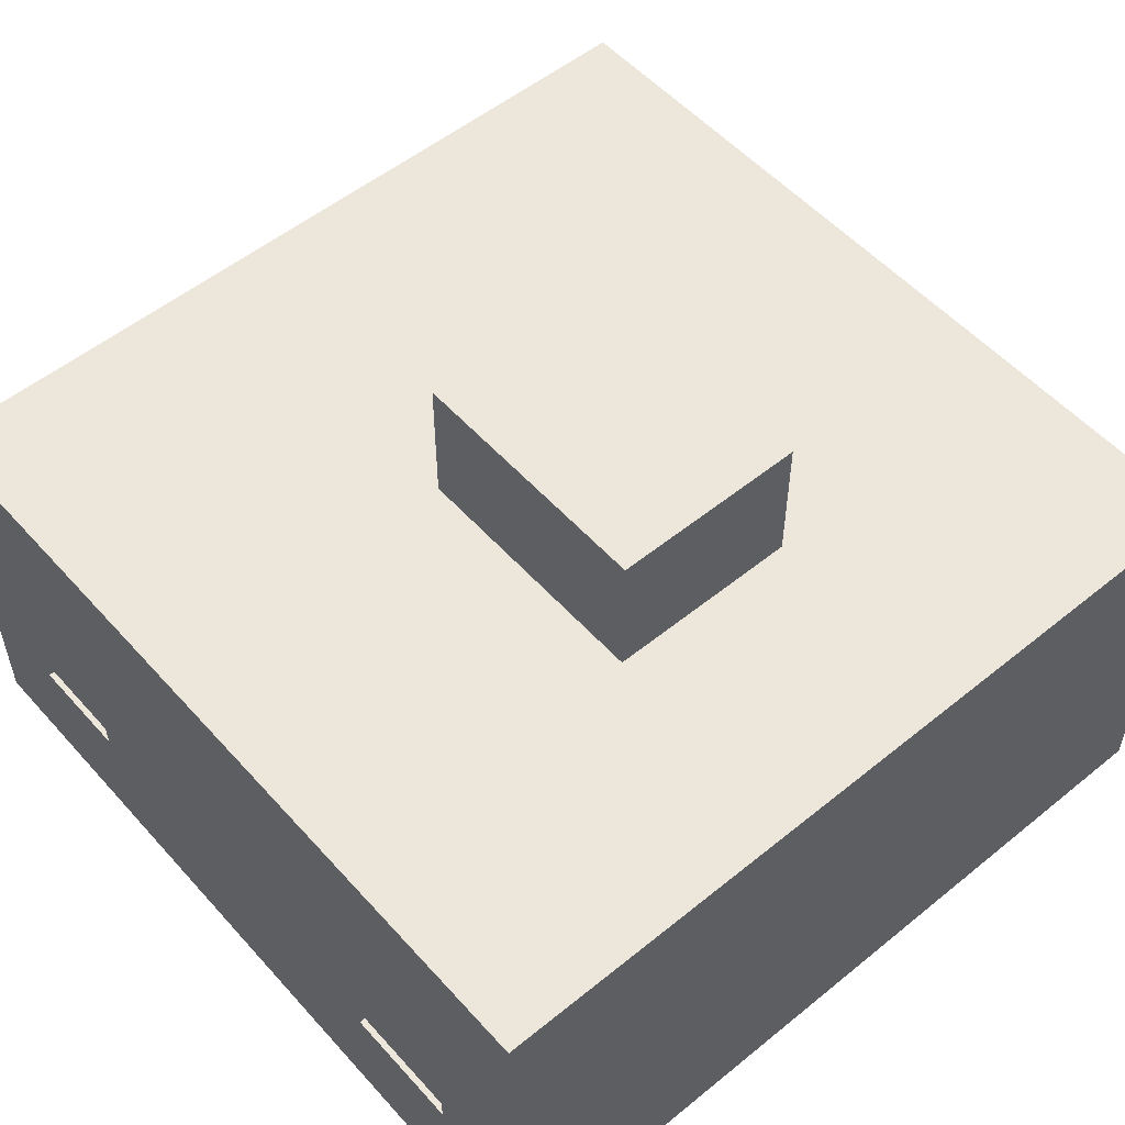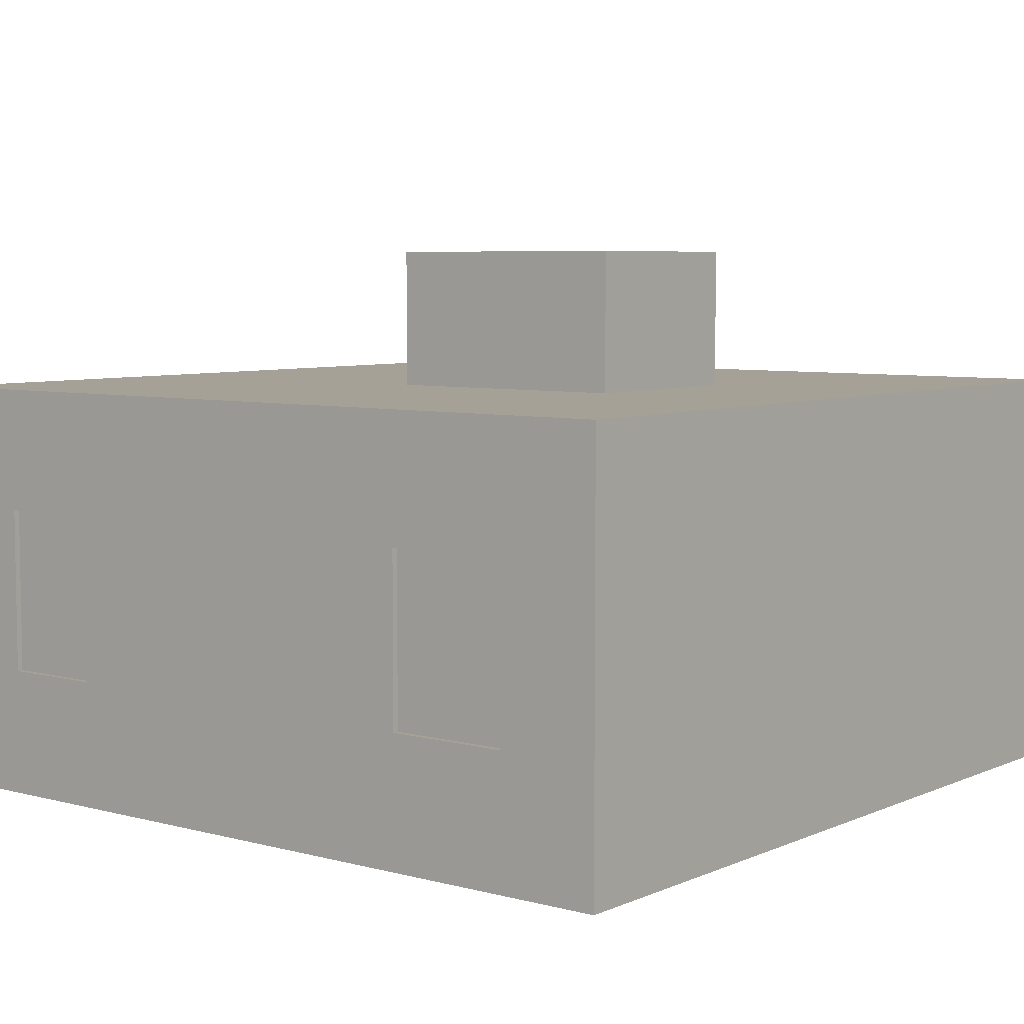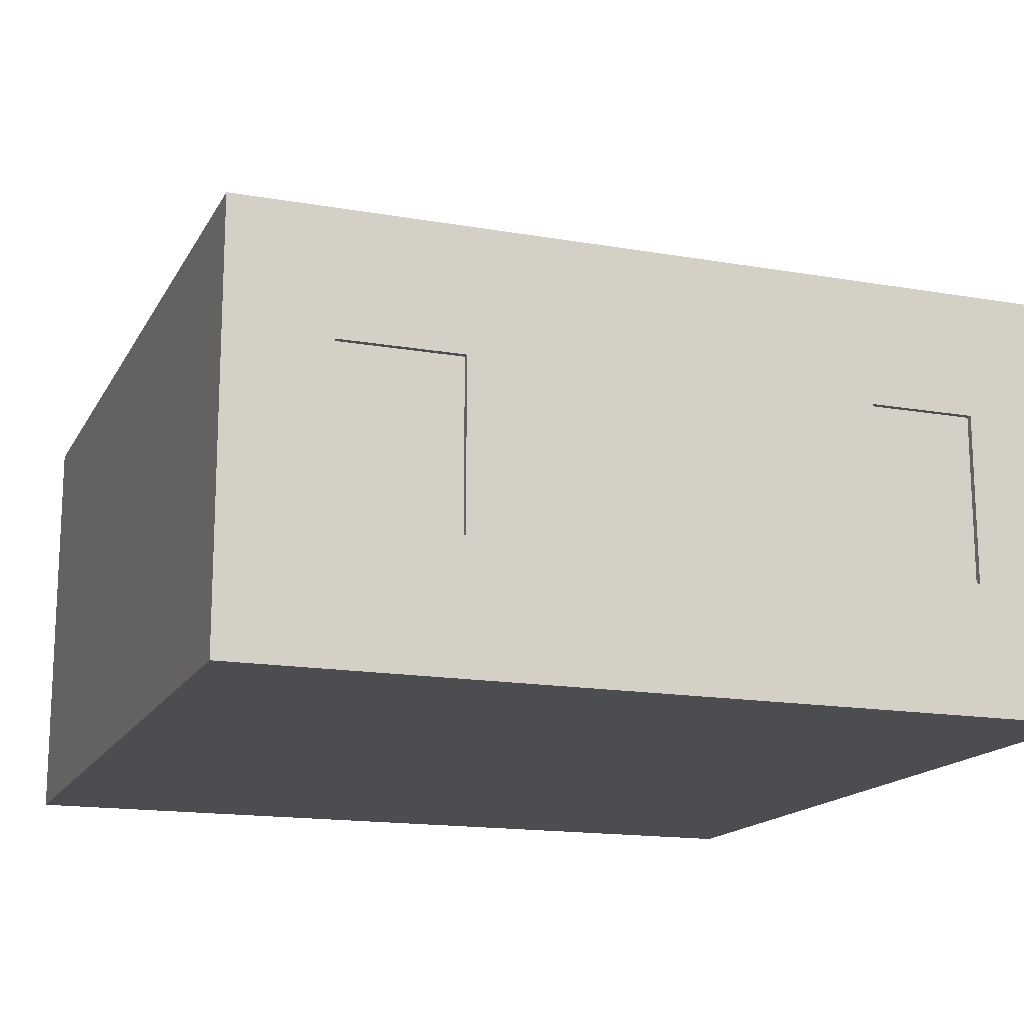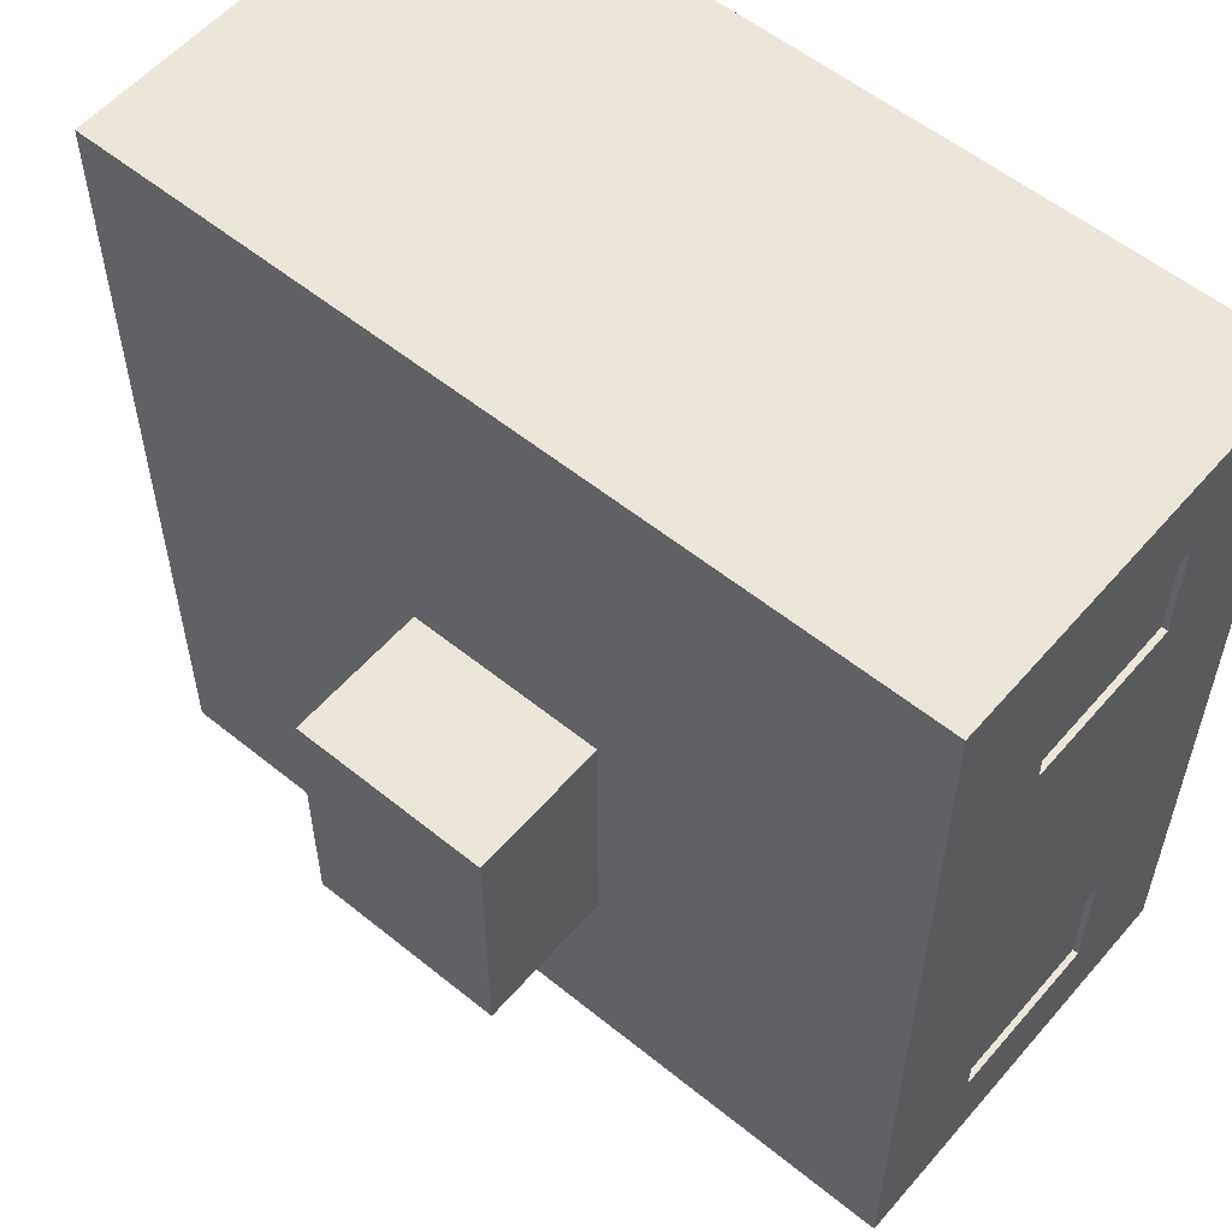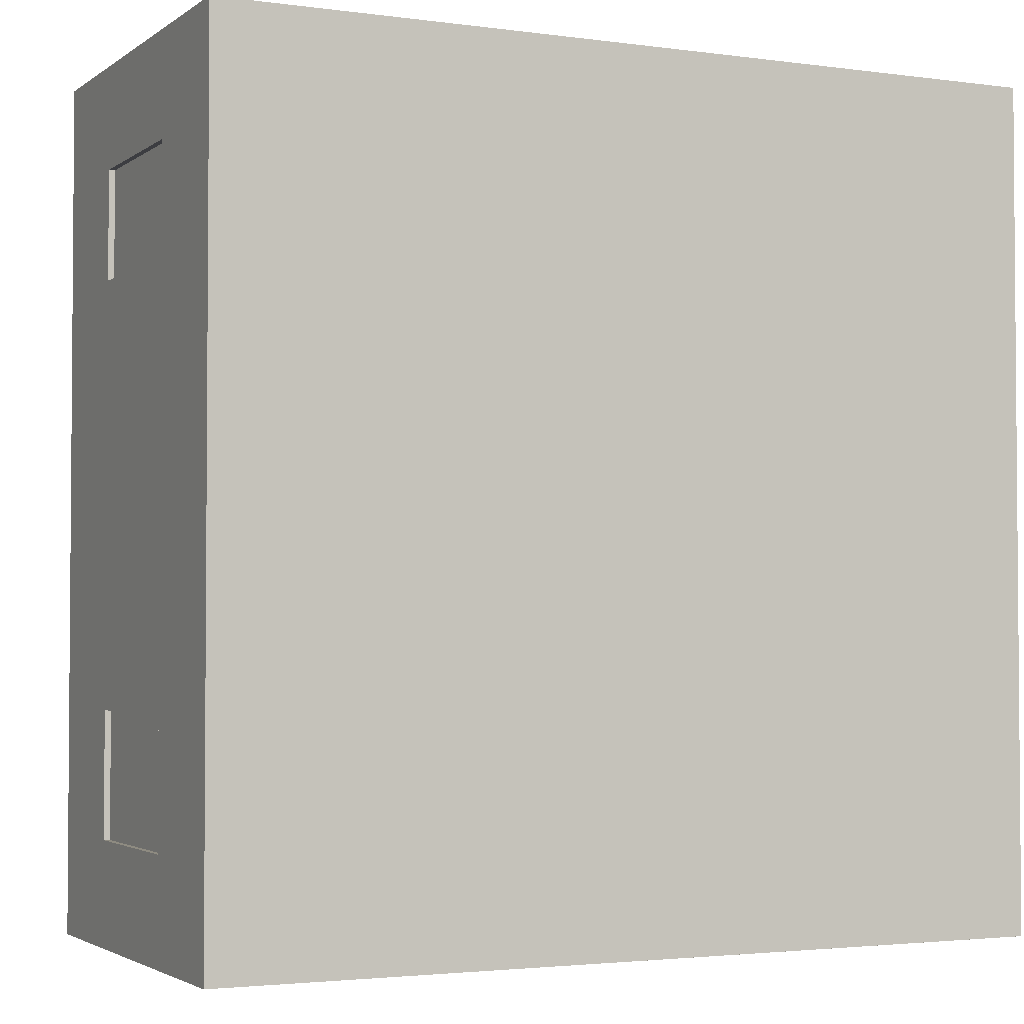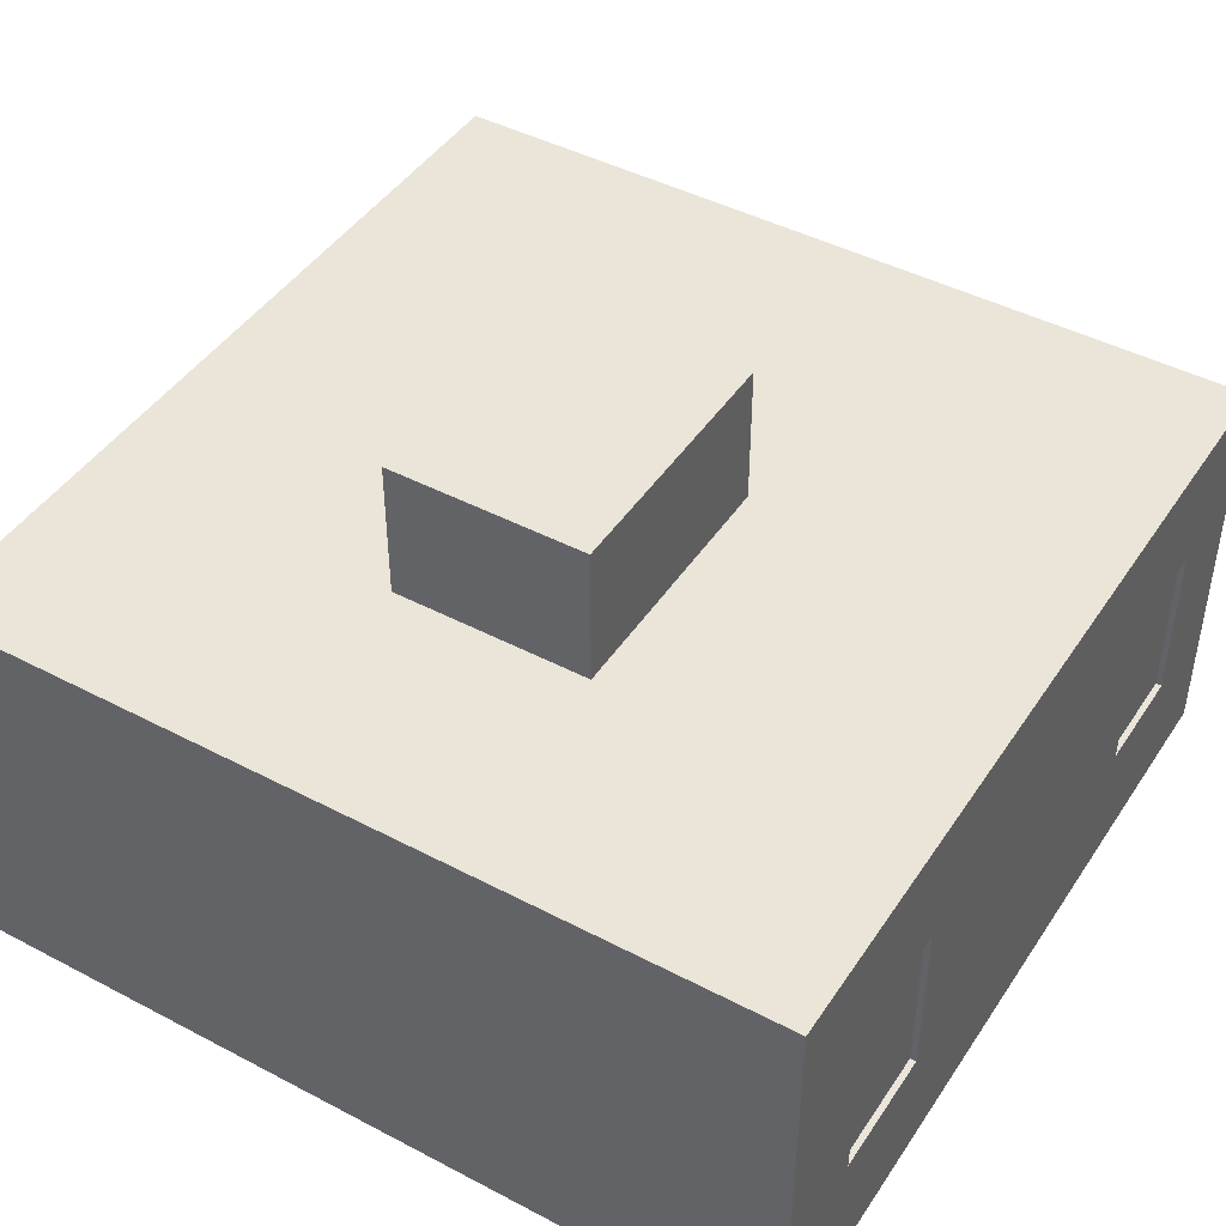
<metadata>
{"format":"obj","ext":"obj","renderer":"f3d","projection":"perspective","resolution":1024,"background":"white","views":[{"elev":53.9,"azim":139.2,"up":"+Y"},{"elev":6.1,"azim":128.3,"up":"+Y"},{"elev":-15.8,"azim":-110.0,"up":"+Y"},{"elev":56.4,"azim":-139.8,"up":"+Z"},{"elev":-2.7,"azim":-25.6,"up":"+Z"},{"elev":44.7,"azim":-148.6,"up":"+Y"}]}
</metadata>
<code>
o Cube.006_Cube.008
v -24.43 15.5 -268.6
v -24.43 25.5 -268.6
v -24.43 15.5 -288.6
v -24.43 25.5 -288.6
v -4.431 15.5 -268.6
v -4.431 25.5 -268.6
v -4.431 15.5 -288.6
v -4.431 25.5 -288.6
v -24.43 17.89 -268.6
v -24.43 17.89 -288.6
v -4.431 17.89 -288.6
v -4.431 17.89 -268.6
v -24.43 18.57 -268.6
v -24.43 18.57 -288.6
v -4.431 18.57 -288.6
v -4.431 18.57 -268.6
v -24.43 15.5 -286.2
v -24.43 15.5 -283.2
v -24.43 15.5 -273.5
v -24.43 15.5 -271
v -24.43 25.5 -271
v -24.43 25.5 -273.5
v -24.43 25.5 -283.2
v -24.43 25.5 -286.2
v -4.431 15.5 -271
v -4.431 15.5 -273.5
v -4.431 15.5 -283.2
v -4.431 15.5 -286.2
v -4.431 25.5 -286.2
v -4.431 25.5 -283.2
v -4.431 25.5 -273.5
v -4.431 25.5 -271
v -4.431 17.89 -286.2
v -4.431 17.89 -283.2
v -4.431 17.89 -273.5
v -4.431 17.89 -271
v -24.43 17.89 -271
v -24.43 17.89 -273.5
v -24.43 17.89 -283.2
v -24.43 17.89 -286.2
v -4.431 18.57 -286.2
v -4.431 18.57 -283.2
v -4.431 18.57 -273.5
v -4.431 18.57 -271
v -24.43 18.57 -271
v -24.43 18.57 -273.5
v -24.43 18.57 -283.2
v -24.43 18.57 -286.2
v -12.08 15.5 -288.6
v -16.78 15.5 -288.6
v -16.78 25.5 -288.6
v -12.08 25.5 -288.6
v -16.78 15.5 -268.6
v -12.08 15.5 -268.6
v -12.08 25.5 -268.6
v -16.78 25.5 -268.6
v -16.78 25.5 -286.2
v -12.08 25.5 -286.2
v -16.78 25.5 -283.2
v -12.08 25.5 -283.2
v -16.78 25.5 -273.5
v -12.08 25.5 -273.5
v -16.78 25.5 -271
v -12.08 25.5 -271
v -12.08 15.5 -286.2
v -16.78 15.5 -286.2
v -12.08 15.5 -283.2
v -16.78 15.5 -283.2
v -12.08 15.5 -273.5
v -16.78 15.5 -273.5
v -12.08 15.5 -271
v -16.78 15.5 -271
v -24.43 24.86 -268.6
v -24.43 25.14 -268.6
v -24.43 25.14 -288.6
v -24.43 24.86 -288.6
v -4.431 25.14 -288.6
v -4.431 24.86 -288.6
v -4.431 25.14 -268.6
v -4.431 24.86 -268.6
v -4.431 25.14 -286.2
v -4.431 24.86 -286.2
v -4.431 25.14 -283.2
v -4.431 24.86 -283.2
v -4.431 25.14 -273.5
v -4.431 24.86 -273.5
v -4.431 25.14 -271
v -4.431 24.86 -271
v -24.43 25.14 -271
v -24.43 24.86 -271
v -24.43 25.14 -273.5
v -24.43 24.86 -273.5
v -24.43 25.14 -283.2
v -24.43 24.86 -283.2
v -24.43 25.14 -286.2
v -24.43 24.86 -286.2
v -24.43 22.85 -268.6
v -24.43 22.55 -268.6
v -24.43 22.55 -286.2
v -24.43 22.85 -286.2
v -24.43 22.55 -283.2
v -24.43 22.85 -283.2
v -24.43 22.55 -273.5
v -24.43 22.85 -273.5
v -24.43 22.55 -271
v -24.43 22.85 -271
v -4.431 22.55 -271
v -4.431 22.85 -271
v -4.431 22.55 -273.5
v -4.431 22.85 -273.5
v -4.431 22.55 -283.2
v -4.431 22.85 -283.2
v -4.431 22.55 -286.2
v -4.431 22.85 -286.2
v -4.431 22.55 -268.6
v -4.431 22.85 -268.6
v -4.431 22.55 -288.6
v -4.431 22.85 -288.6
v -24.43 22.55 -288.6
v -24.43 22.85 -288.6
v -24.43 15.5 -279.9
v -24.43 15.5 -277.1
v -24.43 25.5 -277.1
v -24.43 25.5 -279.9
v -4.431 15.5 -277.1
v -4.431 15.5 -279.9
v -4.431 25.5 -279.9
v -4.431 25.5 -277.1
v -4.431 17.89 -279.9
v -4.431 17.89 -277.1
v -24.43 17.89 -277.1
v -24.43 17.89 -279.9
v -4.431 18.57 -279.9
v -4.431 18.57 -277.1
v -24.43 18.57 -277.1
v -24.43 18.57 -279.9
v -16.78 15.5 -279.9
v -16.78 15.5 -277.1
v -12.08 15.5 -279.9
v -12.08 15.5 -277.1
v -12.08 25.5 -279.9
v -12.08 25.5 -277.1
v -16.78 25.5 -279.9
v -16.78 25.5 -277.1
v -24.43 24.86 -277.1
v -24.43 24.86 -279.9
v -24.43 25.14 -277.1
v -24.43 25.14 -279.9
v -4.431 24.86 -279.9
v -4.431 24.86 -277.1
v -4.431 25.14 -279.9
v -4.431 25.14 -277.1
v -4.431 22.85 -279.9
v -4.431 22.55 -279.9
v -4.431 22.85 -277.1
v -4.431 22.55 -277.1
v -24.43 22.85 -277.1
v -24.43 22.55 -277.1
v -24.43 22.85 -279.9
v -24.43 22.55 -279.9
v -24.43 15.91 -288.6
v -4.431 15.91 -288.6
v -4.431 15.91 -268.6
v -24.43 15.91 -268.6
v -24.43 15.91 -271
v -24.43 15.91 -273.5
v -24.43 15.91 -283.2
v -24.43 15.91 -286.2
v -4.431 15.91 -286.2
v -4.431 15.91 -283.2
v -4.431 15.91 -273.5
v -4.431 15.91 -271
v -4.431 15.91 -279.9
v -4.431 15.91 -277.1
v -24.43 15.91 -277.1
v -24.43 15.91 -279.9
v -16.78 28.84 -283.2
v -12.08 28.84 -283.2
v -12.08 28.84 -279.9
v -16.78 28.84 -279.9
v -16.78 28.84 -277.1
v -12.08 28.84 -277.1
v -4.574 18.57 -286.2
v -4.574 18.57 -283.2
v -4.574 18.57 -273.5
v -4.574 18.57 -271
v -24.29 18.57 -271
v -24.29 18.57 -273.5
v -24.29 18.57 -283.2
v -24.29 18.57 -286.2
v -24.29 22.55 -271
v -24.29 22.55 -273.5
v -24.29 22.55 -283.2
v -24.29 22.55 -286.2
v -4.574 22.55 -286.2
v -4.574 22.55 -283.2
v -4.574 22.55 -273.5
v -4.574 22.55 -271
f 95 24 4 75
f 87 32 6 79
f 71 25 5 54
f 63 21 2 56
f 172 36 12 163
f 168 40 10 161
f 36 44 16 12
f 107 115 16 44
f 40 48 14 10
f 99 119 14 48
f 13 98 105 45
f 9 13 45 37
f 37 45 46 38
f 132 136 47 39
f 39 47 48 40
f 15 117 113 41
f 159 157 145 146
f 11 15 41 33
f 33 41 42 34
f 130 134 43 35
f 35 43 44 36
f 164 9 37 165
f 176 132 39 167
f 162 11 33 169
f 174 130 35 171
f 94 96 100 102
f 51 4 24 57
f 57 24 23 59
f 144 123 22 61
f 61 22 21 63
f 49 7 28 65
f 65 28 27 67
f 140 125 26 69
f 69 26 25 71
f 77 8 29 81
f 81 29 30 83
f 152 128 31 85
f 85 31 32 87
f 74 2 21 89
f 89 21 22 91
f 148 124 23 93
f 93 23 24 95
f 19 70 72 20
f 70 69 71 72
f 122 138 70 19
f 138 140 69 70
f 17 66 68 18
f 66 65 67 68
f 3 50 66 17
f 50 49 65 66
f 31 62 64 32
f 62 61 63 64
f 128 142 62 31
f 142 144 61 62
f 29 58 60 30
f 58 57 59 60
f 8 52 58 29
f 52 51 57 58
f 32 64 55 6
f 64 63 56 55
f 20 72 53 1
f 72 71 54 53
f 80 79 74 73
f 75 77 78 76
f 94 93 95 96
f 159 146 94 102
f 146 148 93 94
f 111 113 114 112
f 90 89 91 92
f 97 73 90 106
f 73 74 89 90
f 86 85 87 88
f 155 150 86 110
f 150 152 85 86
f 82 81 83 84
f 118 78 82 114
f 78 77 81 82
f 98 115 116 97
f 108 88 80 116
f 88 87 79 80
f 117 119 120 118
f 100 96 76 120
f 96 95 75 76
f 107 108 116 115
f 156 155 110 109
f 99 100 120 119
f 44 43 185 186
f 117 118 114 113
f 158 157 159 160
f 47 101 193 189
f 154 153 155 156
f 111 112 153 154
f 113 111 196 195
f 107 109 110 108
f 103 104 157 158
f 99 101 102 100
f 84 83 151 149
f 112 84 149 153
f 92 91 147 145
f 104 92 145 157
f 141 60 178 179
f 30 60 141 127
f 68 67 139 137
f 18 68 137 121
f 91 22 123 147
f 83 30 127 151
f 67 27 126 139
f 59 23 124 143
f 170 34 129 173
f 166 38 131 175
f 34 42 133 129
f 111 154 133 42
f 38 46 135 131
f 103 158 135 46
f 136 135 158 160
f 131 135 136 132
f 133 154 156 134
f 129 133 134 130
f 143 124 123 144
f 139 126 125 140
f 151 127 128 152
f 147 123 124 148
f 121 137 138 122
f 137 139 140 138
f 127 141 142 128
f 144 142 182 181
f 145 147 148 146
f 149 151 152 150
f 13 16 115 98
f 14 15 11 10
f 117 15 14 119
f 16 13 9 12
f 161 10 11 162
f 12 9 164 163
f 75 4 51 52 8 77
f 55 56 2 74 79 6
f 98 97 106 105
f 111 42 184 196
f 160 159 102 101
f 104 103 105 106
f 97 116 80 73
f 118 120 76 78
f 5 163 164 1 53 54
f 161 162 7 49 50 3
f 122 175 176 121
f 125 126 173 174
f 19 166 175 122
f 27 170 173 126
f 26 171 172 25
f 125 174 171 26
f 28 169 170 27
f 7 162 169 28
f 18 167 168 17
f 121 176 167 18
f 20 165 166 19
f 1 164 165 20
f 17 168 161 3
f 25 172 163 5
f 90 92 104 106
f 33 34 170 169
f 35 36 172 171
f 39 40 168 167
f 37 38 166 165
f 136 160 101 47
f 110 86 88 108
f 134 156 109 43
f 82 84 112 114
f 129 130 174 173
f 131 132 176 175
f 155 153 149 150
f 178 177 180 179
f 179 180 181 182
f 60 59 177 178
f 142 141 179 182
f 59 143 180 177
f 143 144 181 180
f 186 185 197 198
f 184 183 195 196
f 188 187 191 192
f 190 189 193 194
f 43 109 197 185
f 99 48 190 194
f 107 44 186 198
f 46 45 187 188
f 109 107 198 197
f 48 47 189 190
f 105 103 192 191
f 101 99 194 193
f 45 105 191 187
f 42 41 183 184
f 41 113 195 183
f 103 46 188 192

</code>
